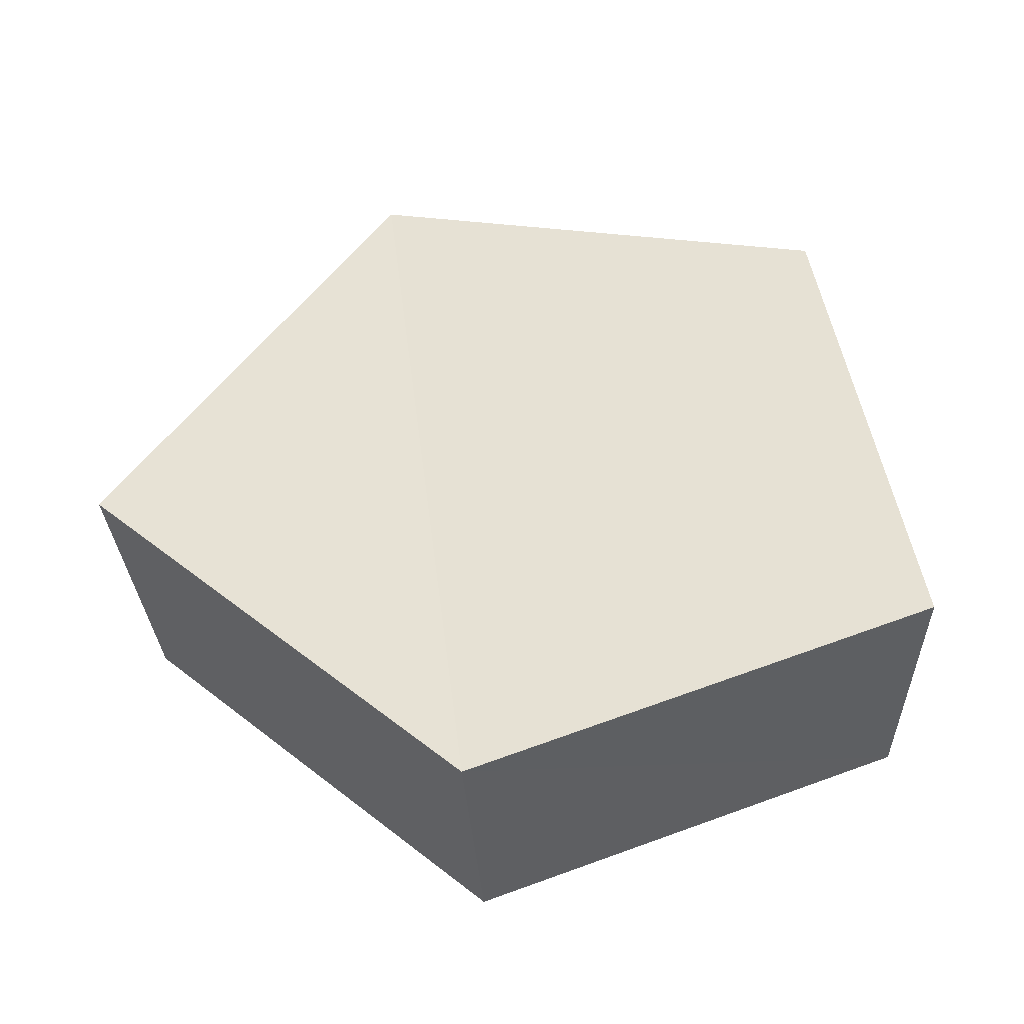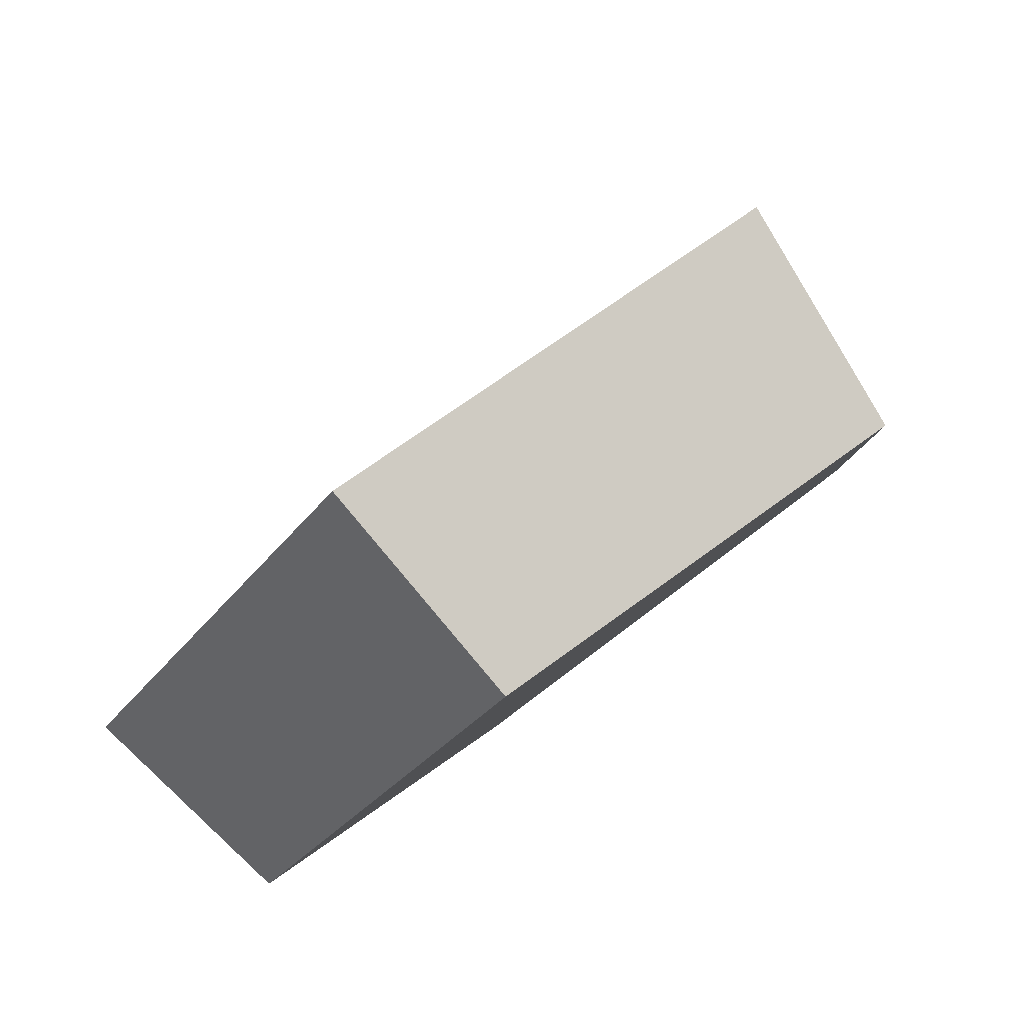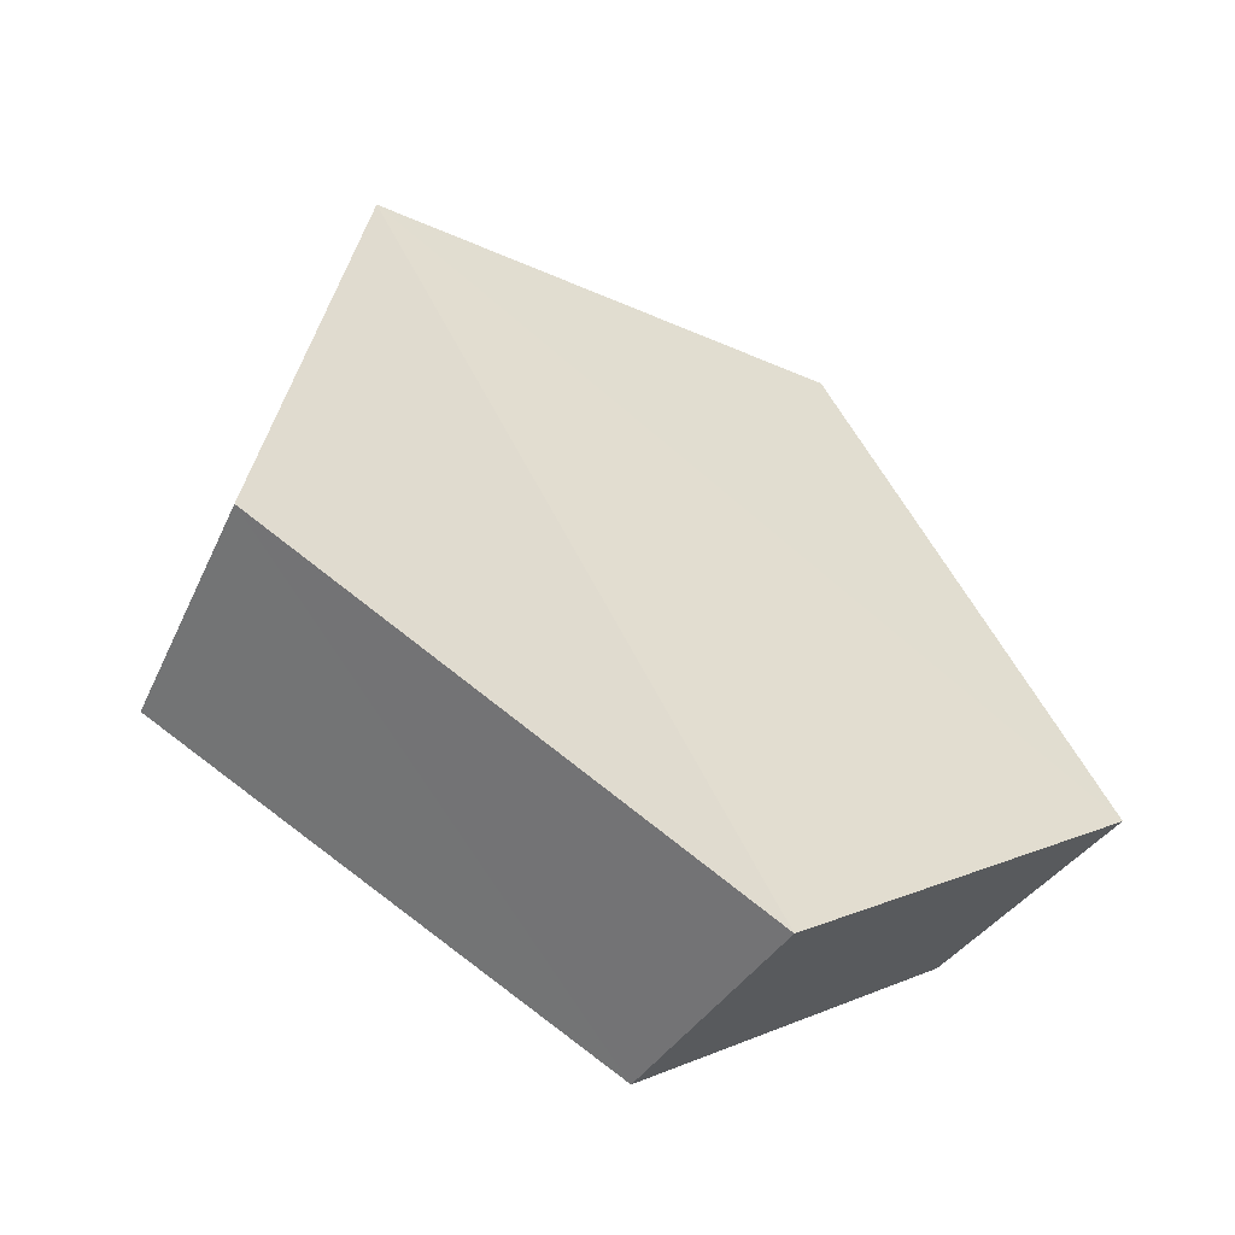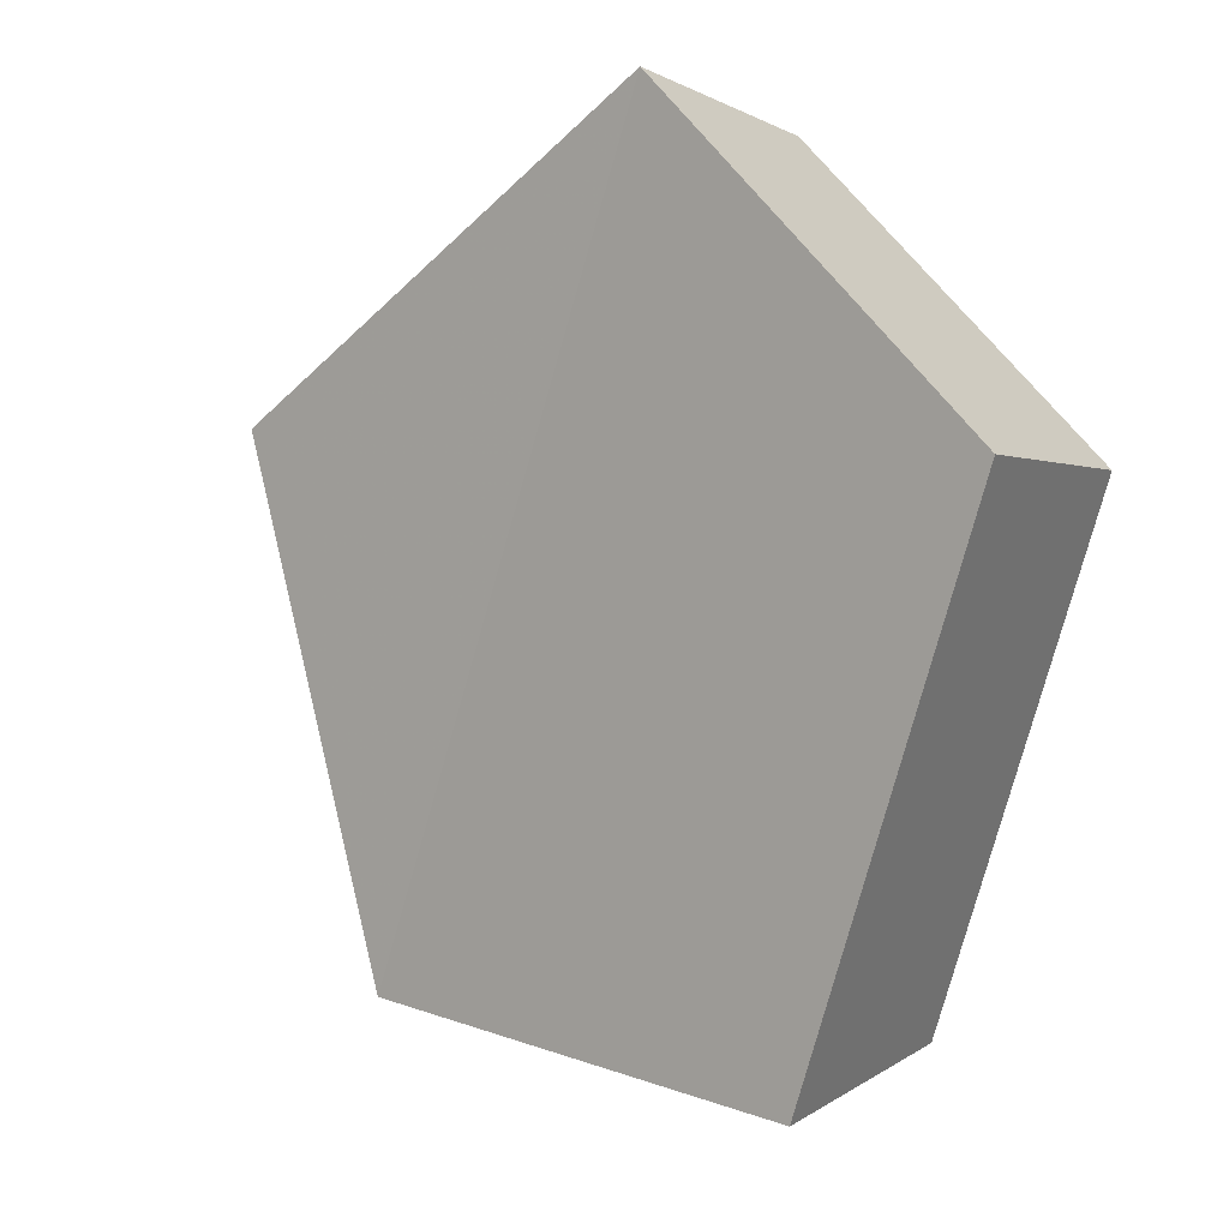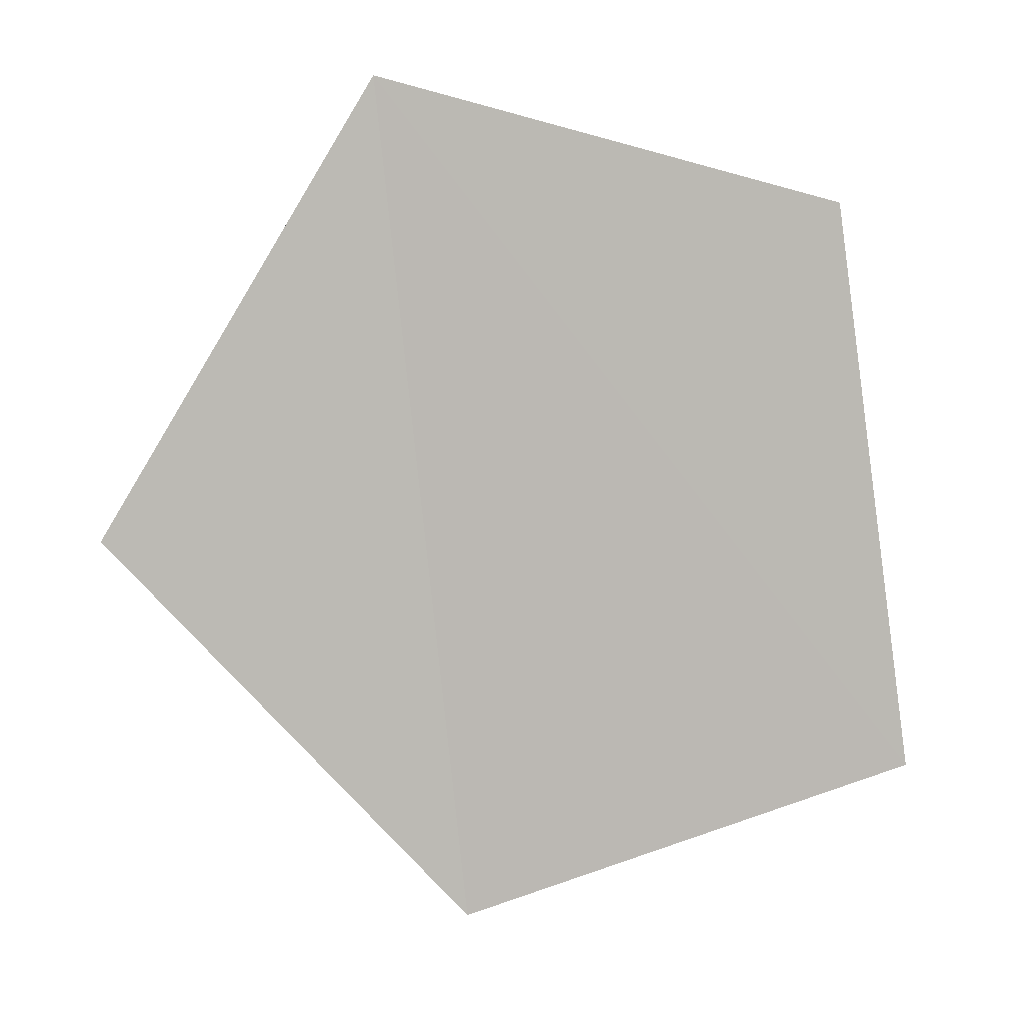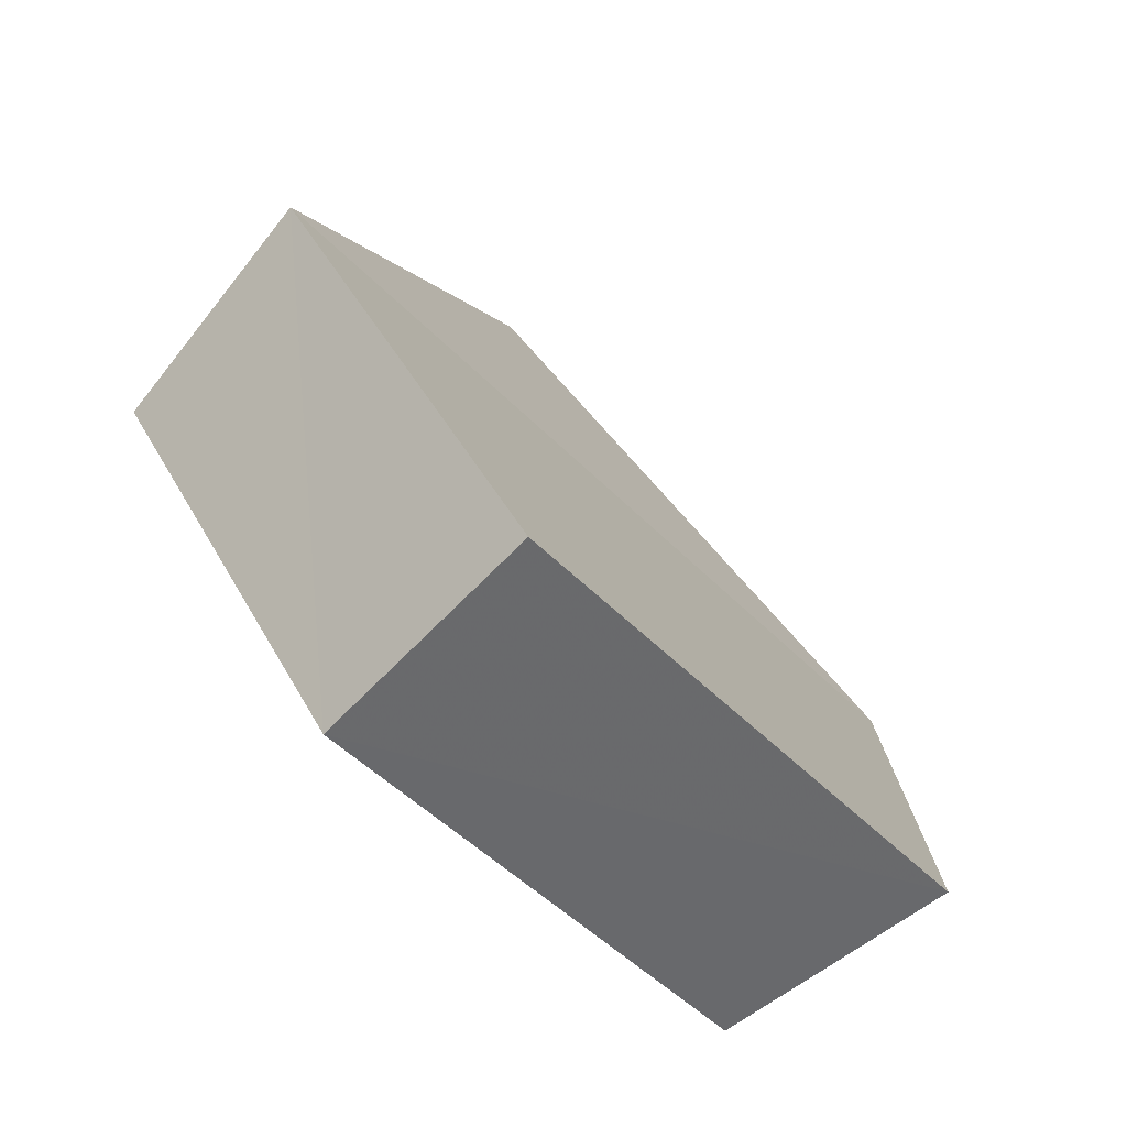
<metadata>
{"format":"obj","ext":"obj","renderer":"f3d","projection":"perspective","resolution":1024,"background":"white","views":[{"elev":-16.7,"azim":63.2,"up":"+Y"},{"elev":45.4,"azim":-165.8,"up":"+Y"},{"elev":-17.5,"azim":23.0,"up":"+Y"},{"elev":43.2,"azim":106.7,"up":"+Y"},{"elev":36.0,"azim":63.3,"up":"+Y"},{"elev":-35.0,"azim":70.7,"up":"+Z"}]}
</metadata>
<code>
g object_1
v 1.318 0.4257 0.244
v 1.364 0.3854 0.2138
v 1.309 0.4785 0.1993
v 1.364 0.3854 0.2138
v 1.384 0.4064 0.1611
v 1.309 0.4785 0.1993
v 1.384 0.4064 0.1611
v 1.347 0.4674 0.1528
v 1.309 0.4785 0.1993
v 1.298 0.4113 0.2273
v 1.29 0.4599 0.1862
v 1.341 0.3743 0.1996
v 1.341 0.3743 0.1996
v 1.29 0.4599 0.1862
v 1.359 0.3936 0.151
v 1.359 0.3936 0.151
v 1.29 0.4599 0.1862
v 1.325 0.4497 0.1434
v 1.318 0.4257 0.244
v 1.298 0.4113 0.2273
v 1.341 0.3743 0.1996
v 1.364 0.3854 0.2138
v 1.364 0.3854 0.2138
v 1.341 0.3743 0.1996
v 1.359 0.3936 0.151
v 1.384 0.4064 0.1611
v 1.384 0.4064 0.1611
v 1.359 0.3936 0.151
v 1.325 0.4497 0.1434
v 1.347 0.4674 0.1528
v 1.347 0.4674 0.1528
v 1.325 0.4497 0.1434
v 1.29 0.4599 0.1862
v 1.309 0.4785 0.1993
v 1.309 0.4785 0.1993
v 1.29 0.4599 0.1862
v 1.298 0.4113 0.2273
v 1.318 0.4257 0.244
f 1 2 3
f 4 5 6
f 7 8 9
f 10 11 12
f 13 14 15
f 16 17 18
f 19 20 21
f 23 24 25
f 27 28 30
f 31 32 34
f 35 36 38
f 19 21 22
f 23 25 26
f 28 29 30
f 32 33 34
f 36 37 38

</code>
